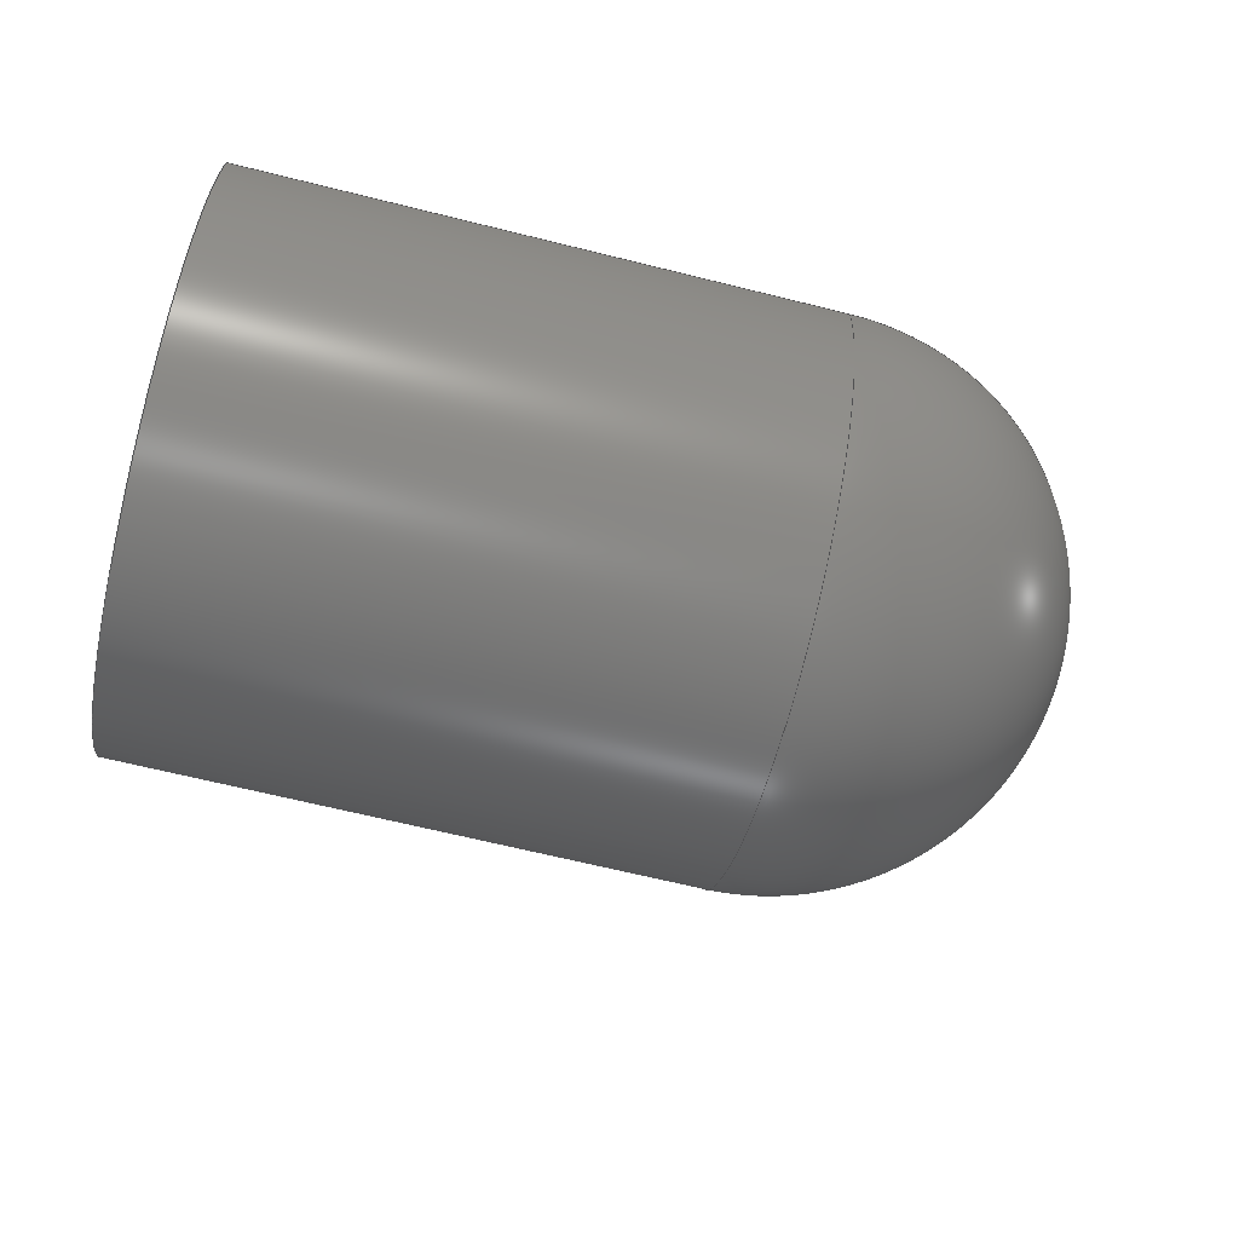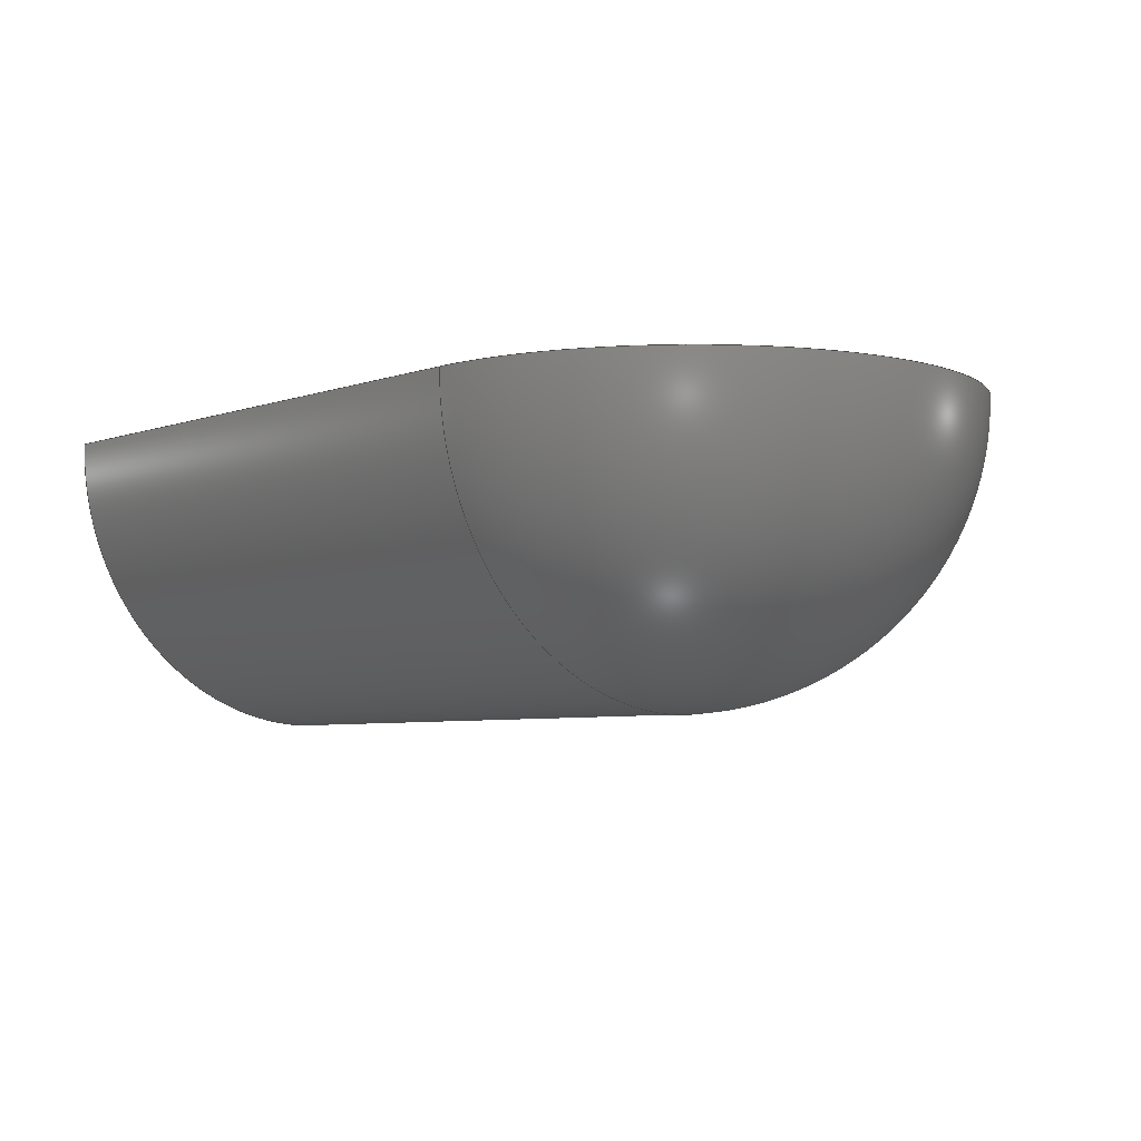
<metadata>
{"format":"step","ext":"stp","renderer":"f3d","projection":"perspective","resolution":1024,"background":"white","views":[{"elev":-67.5,"azim":166.1,"up":"+Y"},{"elev":-5.5,"azim":-133.0,"up":"+Y"}]}
</metadata>
<code>
ISO-10303-21;
DATA;
#1=SHAPE_REPRESENTATION_RELATIONSHIP('None',
'relationship between CFDforebody-None and CFDforebody-None',#13,#2);
#2=ADVANCED_BREP_SHAPE_REPRESENTATION('CFDforebody-None',(#73,#74),#416);
#3=SHAPE_DEFINITION_REPRESENTATION(#4,#13);
#4=PRODUCT_DEFINITION_SHAPE('','',#5);
#5=PRODUCT_DEFINITION(' ','',#7,#6);
#6=PRODUCT_DEFINITION_CONTEXT('part definition',#12,'design');
#7=PRODUCT_DEFINITION_FORMATION_WITH_SPECIFIED_SOURCE(' ',' ',#9,
 .NOT_KNOWN.);
#8=PRODUCT_RELATED_PRODUCT_CATEGORY('part','',(#9));
#9=PRODUCT('CFDforebody','CFDforebody',' ',(#10));
#10=PRODUCT_CONTEXT(' ',#12,'mechanical');
#11=APPLICATION_PROTOCOL_DEFINITION('international standard',
'automotive_design',2010,#12);
#12=APPLICATION_CONTEXT(
'core data for automotive mechanical design processes');
#13=SHAPE_REPRESENTATION('CFDforebody-None',(#249),#416);
#14=OVER_RIDING_STYLED_ITEM('',(#24),#85,#21);
#15=OVER_RIDING_STYLED_ITEM('',(#25),#86,#21);
#16=OVER_RIDING_STYLED_ITEM('',(#26),#87,#21);
#17=OVER_RIDING_STYLED_ITEM('',(#27),#88,#21);
#18=OVER_RIDING_STYLED_ITEM('',(#28),#89,#21);
#19=OVER_RIDING_STYLED_ITEM('',(#29),#90,#21);
#20=PRESENTATION_LAYER_ASSIGNMENT('1','Layer 1',(#73,#74));
#21=STYLED_ITEM('',(#23),#73);
#22=STYLED_ITEM('',(#30),#74);
#23=PRESENTATION_STYLE_ASSIGNMENT((#31));
#24=PRESENTATION_STYLE_ASSIGNMENT((#32));
#25=PRESENTATION_STYLE_ASSIGNMENT((#33));
#26=PRESENTATION_STYLE_ASSIGNMENT((#34));
#27=PRESENTATION_STYLE_ASSIGNMENT((#35));
#28=PRESENTATION_STYLE_ASSIGNMENT((#36));
#29=PRESENTATION_STYLE_ASSIGNMENT((#37));
#30=PRESENTATION_STYLE_ASSIGNMENT((#38));
#31=SURFACE_STYLE_USAGE(.BOTH.,#39);
#32=SURFACE_STYLE_USAGE(.BOTH.,#40);
#33=SURFACE_STYLE_USAGE(.BOTH.,#41);
#34=SURFACE_STYLE_USAGE(.BOTH.,#42);
#35=SURFACE_STYLE_USAGE(.BOTH.,#43);
#36=SURFACE_STYLE_USAGE(.BOTH.,#44);
#37=SURFACE_STYLE_USAGE(.BOTH.,#45);
#38=SURFACE_STYLE_USAGE(.BOTH.,#46);
#39=SURFACE_SIDE_STYLE('',(#47));
#40=SURFACE_SIDE_STYLE('',(#48));
#41=SURFACE_SIDE_STYLE('',(#49));
#42=SURFACE_SIDE_STYLE('',(#50));
#43=SURFACE_SIDE_STYLE('',(#51));
#44=SURFACE_SIDE_STYLE('',(#52));
#45=SURFACE_SIDE_STYLE('',(#53));
#46=SURFACE_SIDE_STYLE('',(#54));
#47=SURFACE_STYLE_FILL_AREA(#55);
#48=SURFACE_STYLE_FILL_AREA(#56);
#49=SURFACE_STYLE_FILL_AREA(#57);
#50=SURFACE_STYLE_FILL_AREA(#58);
#51=SURFACE_STYLE_FILL_AREA(#59);
#52=SURFACE_STYLE_FILL_AREA(#60);
#53=SURFACE_STYLE_FILL_AREA(#61);
#54=SURFACE_STYLE_FILL_AREA(#62);
#55=FILL_AREA_STYLE('',(#63));
#56=FILL_AREA_STYLE('',(#64));
#57=FILL_AREA_STYLE('',(#65));
#58=FILL_AREA_STYLE('',(#66));
#59=FILL_AREA_STYLE('',(#67));
#60=FILL_AREA_STYLE('',(#68));
#61=FILL_AREA_STYLE('',(#69));
#62=FILL_AREA_STYLE('',(#70));
#63=FILL_AREA_STYLE_COLOUR('',#71);
#64=FILL_AREA_STYLE_COLOUR('',#72);
#65=FILL_AREA_STYLE_COLOUR('',#72);
#66=FILL_AREA_STYLE_COLOUR('',#72);
#67=FILL_AREA_STYLE_COLOUR('',#72);
#68=FILL_AREA_STYLE_COLOUR('',#72);
#69=FILL_AREA_STYLE_COLOUR('',#72);
#70=FILL_AREA_STYLE_COLOUR('',#71);
#71=COLOUR_RGB('medium steel',0.6118,0.6588,0.6706);
#72=COLOUR_RGB('cornflower',0,0.6,1);
#73=MANIFOLD_SOLID_BREP('',#75);
#74=MANIFOLD_SOLID_BREP('',#76);
#75=CLOSED_SHELL('',(#85,#86,#87,#88,#89,#90,#91,#92));
#76=CLOSED_SHELL('',(#93,#94,#95,#96));
#77=(
BOUNDED_SURFACE()
B_SPLINE_SURFACE(3,3,((#384,#385,#386,#387),(#388,#389,#390,#391),(#392,
#393,#394,#395),(#396,#397,#398,#399)),.UNSPECIFIED.,.F.,.F.,.F.)
B_SPLINE_SURFACE_WITH_KNOTS((4,4),(4,4),(0,1),(0,1),.UNSPECIFIED.)
GEOMETRIC_REPRESENTATION_ITEM()
RATIONAL_B_SPLINE_SURFACE(((1,0.3333,0.3333,1),
(0.9826,0.3275,0.3275,0.9826),
(0.9826,0.3275,0.3275,0.9826),
(1,0.3333,0.3333,1)))
REPRESENTATION_ITEM('')
SURFACE()
);
#78=SPHERICAL_SURFACE('',#260,990.6);
#79=SPHERICAL_SURFACE('',#265,5.383);
#80=PLANE('',#256);
#81=PLANE('',#263);
#82=PLANE('',#267);
#83=PLANE('',#270);
#84=PLANE('',#271);
#85=ADVANCED_FACE('',(#101),#97,.F.);
#86=ADVANCED_FACE('',(#102),#80,.T.);
#87=ADVANCED_FACE('',(#103),#98,.T.);
#88=ADVANCED_FACE('',(#104),#78,.T.);
#89=ADVANCED_FACE('',(#105),#99,.F.);
#90=ADVANCED_FACE('',(#106),#81,.F.);
#91=ADVANCED_FACE('',(#107),#77,.T.);
#92=ADVANCED_FACE('',(#108),#79,.F.);
#93=ADVANCED_FACE('',(#109),#82,.F.);
#94=ADVANCED_FACE('',(#110),#100,.T.);
#95=ADVANCED_FACE('',(#111),#83,.F.);
#96=ADVANCED_FACE('',(#112),#84,.T.);
#97=CYLINDRICAL_SURFACE('',#251,39.62);
#98=CYLINDRICAL_SURFACE('',#259,990.6);
#99=CYLINDRICAL_SURFACE('',#262,39.62);
#100=CYLINDRICAL_SURFACE('',#269,39.62);
#101=FACE_OUTER_BOUND('',#113,.T.);
#102=FACE_OUTER_BOUND('',#114,.T.);
#103=FACE_OUTER_BOUND('',#115,.T.);
#104=FACE_OUTER_BOUND('',#116,.T.);
#105=FACE_OUTER_BOUND('',#117,.T.);
#106=FACE_OUTER_BOUND('',#118,.T.);
#107=FACE_OUTER_BOUND('',#119,.T.);
#108=FACE_OUTER_BOUND('',#120,.T.);
#109=FACE_OUTER_BOUND('',#121,.T.);
#110=FACE_OUTER_BOUND('',#122,.T.);
#111=FACE_OUTER_BOUND('',#123,.T.);
#112=FACE_OUTER_BOUND('',#124,.T.);
#113=EDGE_LOOP('',(#137,#138,#139,#140));
#114=EDGE_LOOP('',(#141,#142,#143,#144,#145,#146,#147,#148,#149,#150,#151,
#152));
#115=EDGE_LOOP('',(#153,#154,#155,#156));
#116=EDGE_LOOP('',(#157,#158));
#117=EDGE_LOOP('',(#159,#160,#161,#162));
#118=EDGE_LOOP('',(#163,#164,#165,#166));
#119=EDGE_LOOP('',(#167,#168,#169,#170));
#120=EDGE_LOOP('',(#171,#172));
#121=EDGE_LOOP('',(#173,#174));
#122=EDGE_LOOP('',(#175,#176,#177,#178));
#123=EDGE_LOOP('',(#179,#180));
#124=EDGE_LOOP('',(#181,#182,#183,#184));
#125=CIRCLE('',#250,39.62);
#126=CIRCLE('',#252,336.8);
#127=CIRCLE('',#253,990.6);
#128=CIRCLE('',#254,336.8);
#129=CIRCLE('',#255,5.383);
#130=CIRCLE('',#257,990.6);
#131=CIRCLE('',#258,990.6);
#132=CIRCLE('',#261,39.62);
#133=CIRCLE('',#264,4.827);
#134=CIRCLE('',#266,39.62);
#135=CIRCLE('',#268,39.62);
#136=B_SPLINE_CURVE_WITH_KNOTS('',3,(#334,#335,#336,#337,#338,#339,#340,
#341,#342,#343,#344,#345,#346,#347,#348,#349,#350,#351),.UNSPECIFIED.,.F.,
 .F.,(4,2,2,2,2,2,2,2,4),(0,0.125,0.25,0.375,0.5,0.625,0.75,0.875,1),
 .UNSPECIFIED.);
#137=ORIENTED_EDGE('',*,*,#201,.F.);
#138=ORIENTED_EDGE('',*,*,#202,.T.);
#139=ORIENTED_EDGE('',*,*,#203,.F.);
#140=ORIENTED_EDGE('',*,*,#204,.F.);
#141=ORIENTED_EDGE('',*,*,#205,.F.);
#142=ORIENTED_EDGE('',*,*,#203,.T.);
#143=ORIENTED_EDGE('',*,*,#206,.T.);
#144=ORIENTED_EDGE('',*,*,#207,.T.);
#145=ORIENTED_EDGE('',*,*,#208,.T.);
#146=ORIENTED_EDGE('',*,*,#209,.T.);
#147=ORIENTED_EDGE('',*,*,#210,.T.);
#148=ORIENTED_EDGE('',*,*,#211,.T.);
#149=ORIENTED_EDGE('',*,*,#212,.T.);
#150=ORIENTED_EDGE('',*,*,#201,.T.);
#151=ORIENTED_EDGE('',*,*,#213,.F.);
#152=ORIENTED_EDGE('',*,*,#214,.F.);
#153=ORIENTED_EDGE('',*,*,#215,.F.);
#154=ORIENTED_EDGE('',*,*,#208,.F.);
#155=ORIENTED_EDGE('',*,*,#216,.T.);
#156=ORIENTED_EDGE('',*,*,#210,.F.);
#157=ORIENTED_EDGE('',*,*,#215,.T.);
#158=ORIENTED_EDGE('',*,*,#209,.F.);
#159=ORIENTED_EDGE('',*,*,#202,.F.);
#160=ORIENTED_EDGE('',*,*,#212,.F.);
#161=ORIENTED_EDGE('',*,*,#217,.F.);
#162=ORIENTED_EDGE('',*,*,#206,.F.);
#163=ORIENTED_EDGE('',*,*,#207,.F.);
#164=ORIENTED_EDGE('',*,*,#217,.T.);
#165=ORIENTED_EDGE('',*,*,#211,.F.);
#166=ORIENTED_EDGE('',*,*,#216,.F.);
#167=ORIENTED_EDGE('',*,*,#218,.F.);
#168=ORIENTED_EDGE('',*,*,#213,.T.);
#169=ORIENTED_EDGE('',*,*,#204,.T.);
#170=ORIENTED_EDGE('',*,*,#205,.T.);
#171=ORIENTED_EDGE('',*,*,#214,.T.);
#172=ORIENTED_EDGE('',*,*,#218,.T.);
#173=ORIENTED_EDGE('',*,*,#219,.F.);
#174=ORIENTED_EDGE('',*,*,#220,.F.);
#175=ORIENTED_EDGE('',*,*,#221,.F.);
#176=ORIENTED_EDGE('',*,*,#222,.F.);
#177=ORIENTED_EDGE('',*,*,#219,.T.);
#178=ORIENTED_EDGE('',*,*,#223,.F.);
#179=ORIENTED_EDGE('',*,*,#224,.F.);
#180=ORIENTED_EDGE('',*,*,#221,.T.);
#181=ORIENTED_EDGE('',*,*,#224,.T.);
#182=ORIENTED_EDGE('',*,*,#223,.T.);
#183=ORIENTED_EDGE('',*,*,#220,.T.);
#184=ORIENTED_EDGE('',*,*,#222,.T.);
#185=VERTEX_POINT('',#332);
#186=VERTEX_POINT('',#333);
#187=VERTEX_POINT('',#352);
#188=VERTEX_POINT('',#354);
#189=VERTEX_POINT('',#358);
#190=VERTEX_POINT('',#360);
#191=VERTEX_POINT('',#362);
#192=VERTEX_POINT('',#364);
#193=VERTEX_POINT('',#366);
#194=VERTEX_POINT('',#368);
#195=VERTEX_POINT('',#370);
#196=VERTEX_POINT('',#373);
#197=VERTEX_POINT('',#402);
#198=VERTEX_POINT('',#403);
#199=VERTEX_POINT('',#407);
#200=VERTEX_POINT('',#408);
#201=EDGE_CURVE('',#185,#186,#225,.T.);
#202=EDGE_CURVE('',#185,#187,#136,.T.);
#203=EDGE_CURVE('',#188,#187,#226,.T.);
#204=EDGE_CURVE('',#186,#188,#125,.T.);
#205=EDGE_CURVE('',#188,#189,#126,.T.);
#206=EDGE_CURVE('',#187,#190,#227,.T.);
#207=EDGE_CURVE('',#190,#191,#228,.T.);
#208=EDGE_CURVE('',#191,#192,#229,.T.);
#209=EDGE_CURVE('',#192,#193,#127,.T.);
#210=EDGE_CURVE('',#193,#194,#230,.T.);
#211=EDGE_CURVE('',#194,#195,#231,.T.);
#212=EDGE_CURVE('',#195,#185,#232,.T.);
#213=EDGE_CURVE('',#196,#186,#128,.T.);
#214=EDGE_CURVE('',#189,#196,#129,.T.);
#215=EDGE_CURVE('',#192,#193,#130,.T.);
#216=EDGE_CURVE('',#191,#194,#131,.T.);
#217=EDGE_CURVE('',#190,#195,#132,.T.);
#218=EDGE_CURVE('',#196,#189,#133,.T.);
#219=EDGE_CURVE('',#197,#198,#134,.T.);
#220=EDGE_CURVE('',#198,#197,#233,.T.);
#221=EDGE_CURVE('',#199,#200,#135,.T.);
#222=EDGE_CURVE('',#197,#199,#234,.T.);
#223=EDGE_CURVE('',#200,#198,#235,.T.);
#224=EDGE_CURVE('',#199,#200,#236,.T.);
#225=LINE('',#331,#237);
#226=LINE('',#353,#238);
#227=LINE('',#359,#239);
#228=LINE('',#361,#240);
#229=LINE('',#363,#241);
#230=LINE('',#367,#242);
#231=LINE('',#369,#243);
#232=LINE('',#371,#244);
#233=LINE('',#404,#245);
#234=LINE('',#409,#246);
#235=LINE('',#410,#247);
#236=LINE('',#412,#248);
#237=VECTOR('',#274,1);
#238=VECTOR('',#275,1);
#239=VECTOR('',#282,1);
#240=VECTOR('',#283,1);
#241=VECTOR('',#284,1);
#242=VECTOR('',#287,1);
#243=VECTOR('',#288,1);
#244=VECTOR('',#289,1);
#245=VECTOR('',#316,1);
#246=VECTOR('',#321,1);
#247=VECTOR('',#322,1);
#248=VECTOR('',#325,1);
#249=AXIS2_PLACEMENT_3D('',#330,#272,#273);
#250=AXIS2_PLACEMENT_3D('',#355,#276,#277);
#251=AXIS2_PLACEMENT_3D('',#356,#278,#279);
#252=AXIS2_PLACEMENT_3D('',#357,#280,#281);
#253=AXIS2_PLACEMENT_3D('',#365,#285,#286);
#254=AXIS2_PLACEMENT_3D('',#372,#290,#291);
#255=AXIS2_PLACEMENT_3D('',#374,#292,#293);
#256=AXIS2_PLACEMENT_3D('',#375,#294,#295);
#257=AXIS2_PLACEMENT_3D('',#376,#296,#297);
#258=AXIS2_PLACEMENT_3D('',#377,#298,#299);
#259=AXIS2_PLACEMENT_3D('',#378,#300,#301);
#260=AXIS2_PLACEMENT_3D('',#379,#302,#303);
#261=AXIS2_PLACEMENT_3D('',#380,#304,#305);
#262=AXIS2_PLACEMENT_3D('',#381,#306,#307);
#263=AXIS2_PLACEMENT_3D('',#382,#308,#309);
#264=AXIS2_PLACEMENT_3D('',#383,#310,#311);
#265=AXIS2_PLACEMENT_3D('',#400,#312,#313);
#266=AXIS2_PLACEMENT_3D('',#401,#314,#315);
#267=AXIS2_PLACEMENT_3D('',#405,#317,#318);
#268=AXIS2_PLACEMENT_3D('',#406,#319,#320);
#269=AXIS2_PLACEMENT_3D('',#411,#323,#324);
#270=AXIS2_PLACEMENT_3D('',#413,#326,#327);
#271=AXIS2_PLACEMENT_3D('',#414,#328,#329);
#272=DIRECTION('',(0,0,1));
#273=DIRECTION('',(1,0,0));
#274=DIRECTION('',(-1,0,0));
#275=DIRECTION('',(1,0,0));
#276=DIRECTION('',(1,0,0));
#277=DIRECTION('',(0,0,1));
#278=DIRECTION('',(-1,0,0));
#279=DIRECTION('',(0,0,1));
#280=DIRECTION('',(0,1,-2.343e-15));
#281=DIRECTION('',(1,0,0));
#282=DIRECTION('',(1,0,0));
#283=DIRECTION('',(0,-2.343e-15,-1));
#284=DIRECTION('',(-1,0,0));
#285=DIRECTION('',(0,1,-2.343e-15));
#286=DIRECTION('',(1,1.435e-31,6.123e-17));
#287=DIRECTION('',(1,0,0));
#288=DIRECTION('',(0,0,-1));
#289=DIRECTION('',(-1,0,0));
#290=DIRECTION('',(0,1,0));
#291=DIRECTION('',(1,0,0));
#292=DIRECTION('',(0,1,-2.343e-15));
#293=DIRECTION('',(1,1.435e-31,6.123e-17));
#294=DIRECTION('',(0,1,-2.343e-15));
#295=DIRECTION('',(0,2.343e-15,1));
#296=DIRECTION('',(-1,0,0));
#297=DIRECTION('',(0,0,1));
#298=DIRECTION('',(-1,0,0));
#299=DIRECTION('',(0,0,1));
#300=DIRECTION('',(-1,0,0));
#301=DIRECTION('',(0,0,1));
#302=DIRECTION('',(-1,-1.435e-31,-6.123e-17));
#303=DIRECTION('',(0,-2.343e-15,-1));
#304=DIRECTION('',(-1,0,0));
#305=DIRECTION('',(0,0,1));
#306=DIRECTION('',(-1,0,0));
#307=DIRECTION('',(0,0,1));
#308=DIRECTION('',(-1,0,0));
#309=DIRECTION('',(0,0,1));
#310=DIRECTION('',(1,0,0));
#311=DIRECTION('',(0,0,1));
#312=DIRECTION('',(-1,-1.435e-31,-6.123e-17));
#313=DIRECTION('',(0,-2.343e-15,-1));
#314=DIRECTION('',(-1,0,0));
#315=DIRECTION('',(0,0,1));
#316=DIRECTION('',(0,-2.343e-15,-1));
#317=DIRECTION('',(-1,0,0));
#318=DIRECTION('',(0,0,1));
#319=DIRECTION('',(-1,0,0));
#320=DIRECTION('',(0,0,1));
#321=DIRECTION('',(-1,0,0));
#322=DIRECTION('',(1,0,0));
#323=DIRECTION('',(-1,0,0));
#324=DIRECTION('',(0,0,1));
#325=DIRECTION('',(0,2.343e-15,1));
#326=DIRECTION('',(1,0,0));
#327=DIRECTION('',(0,0,-1));
#328=DIRECTION('',(0,1,-2.343e-15));
#329=DIRECTION('',(0,2.343e-15,1));
#330=CARTESIAN_POINT('',(0,0,0));
#331=CARTESIAN_POINT('',(1000,0,39.62));
#332=CARTESIAN_POINT('',(1000,0,39.62));
#333=CARTESIAN_POINT('',(158.5,0,39.62));
#334=CARTESIAN_POINT('',(1000,1.989e-12,39.62));
#335=CARTESIAN_POINT('',(1000,-5.187,39.62));
#336=CARTESIAN_POINT('',(1000,-10.37,38.59));
#337=CARTESIAN_POINT('',(1000,-19.96,34.62));
#338=CARTESIAN_POINT('',(1000,-24.35,31.69));
#339=CARTESIAN_POINT('',(1000,-31.69,24.35));
#340=CARTESIAN_POINT('',(1000,-34.62,19.96));
#341=CARTESIAN_POINT('',(1000,-38.59,10.37));
#342=CARTESIAN_POINT('',(1000,-39.62,5.187));
#343=CARTESIAN_POINT('',(1000,-39.62,-5.187));
#344=CARTESIAN_POINT('',(1000,-38.59,-10.37));
#345=CARTESIAN_POINT('',(1000,-34.62,-19.96));
#346=CARTESIAN_POINT('',(1000,-31.69,-24.35));
#347=CARTESIAN_POINT('',(1000,-24.35,-31.69));
#348=CARTESIAN_POINT('',(1000,-19.96,-34.62));
#349=CARTESIAN_POINT('',(1000,-10.37,-38.59));
#350=CARTESIAN_POINT('',(1000,-5.187,-39.62));
#351=CARTESIAN_POINT('',(1000,1.896e-12,-39.62));
#352=CARTESIAN_POINT('',(1000,-9.284e-14,-39.62));
#353=CARTESIAN_POINT('',(1000,-9.284e-14,-39.62));
#354=CARTESIAN_POINT('',(158.5,-9.284e-14,-39.62));
#355=CARTESIAN_POINT('',(158.5,0,0));
#356=CARTESIAN_POINT('',(-990.6,0,0));
#357=CARTESIAN_POINT('',(158.5,6.963e-13,297.2));
#358=CARTESIAN_POINT('',(9.402,-1.131e-14,-4.827));
#359=CARTESIAN_POINT('',(1000,-9.284e-14,-39.62));
#360=CARTESIAN_POINT('',(2000,-9.284e-14,-39.62));
#361=CARTESIAN_POINT('',(2000,-9.284e-14,-39.62));
#362=CARTESIAN_POINT('',(2000,-2.321e-12,-990.6));
#363=CARTESIAN_POINT('',(2000,-2.321e-12,-990.6));
#364=CARTESIAN_POINT('',(4.441e-13,-2.321e-12,-990.6));
#365=CARTESIAN_POINT('',(0,0,0));
#366=CARTESIAN_POINT('',(4.441e-13,0,990.6));
#367=CARTESIAN_POINT('',(2000,0,990.6));
#368=CARTESIAN_POINT('',(2000,0,990.6));
#369=CARTESIAN_POINT('',(2000,0,39.62));
#370=CARTESIAN_POINT('',(2000,0,39.62));
#371=CARTESIAN_POINT('',(1000,0,39.62));
#372=CARTESIAN_POINT('',(158.5,0,-297.2));
#373=CARTESIAN_POINT('',(9.402,0,4.827));
#374=CARTESIAN_POINT('',(11.79,0,0));
#375=CARTESIAN_POINT('',(0,0,0));
#376=CARTESIAN_POINT('',(4.441e-13,0,0));
#377=CARTESIAN_POINT('',(2000,0,0));
#378=CARTESIAN_POINT('',(-990.6,0,0));
#379=CARTESIAN_POINT('',(0,0,0));
#380=CARTESIAN_POINT('',(2000,0,0));
#381=CARTESIAN_POINT('',(-990.6,0,0));
#382=CARTESIAN_POINT('',(2000,-9.284e-14,-39.62));
#383=CARTESIAN_POINT('',(9.402,0,0));
#384=CARTESIAN_POINT('',(158.5,-8.313e-14,-39.62));
#385=CARTESIAN_POINT('',(158.5,-79.25,-39.62));
#386=CARTESIAN_POINT('',(158.5,-79.25,39.62));
#387=CARTESIAN_POINT('',(158.5,-9.705e-15,39.62));
#388=CARTESIAN_POINT('',(106.6,-8.313e-14,-39.62));
#389=CARTESIAN_POINT('',(106.6,-79.25,-39.62));
#390=CARTESIAN_POINT('',(106.6,-79.25,39.62));
#391=CARTESIAN_POINT('',(106.6,-9.705e-15,39.62));
#392=CARTESIAN_POINT('',(55.98,-5.836e-14,-27.82));
#393=CARTESIAN_POINT('',(55.98,-55.64,-27.82));
#394=CARTESIAN_POINT('',(55.98,-55.64,27.82));
#395=CARTESIAN_POINT('',(55.98,-6.814e-15,27.82));
#396=CARTESIAN_POINT('',(9.402,-1.013e-14,-4.827));
#397=CARTESIAN_POINT('',(9.402,-9.653,-4.827));
#398=CARTESIAN_POINT('',(9.402,-9.653,4.827));
#399=CARTESIAN_POINT('',(9.402,-1.182e-15,4.827));
#400=CARTESIAN_POINT('',(11.79,0,0));
#401=CARTESIAN_POINT('',(2000,0,0));
#402=CARTESIAN_POINT('',(2000,-9.284e-14,-39.62));
#403=CARTESIAN_POINT('',(2000,0,39.62));
#404=CARTESIAN_POINT('',(2000,0,0));
#405=CARTESIAN_POINT('',(2000,0,0));
#406=CARTESIAN_POINT('',(1000,0,0));
#407=CARTESIAN_POINT('',(1000,-9.284e-14,-39.62));
#408=CARTESIAN_POINT('',(1000,0,39.62));
#409=CARTESIAN_POINT('',(2000,-9.284e-14,-39.62));
#410=CARTESIAN_POINT('',(2000,0,39.62));
#411=CARTESIAN_POINT('',(1000,0,0));
#412=CARTESIAN_POINT('',(1000,-9.284e-14,-39.62));
#413=CARTESIAN_POINT('',(1000,-9.284e-14,-39.62));
#414=CARTESIAN_POINT('',(0,0,0));
#415=MECHANICAL_DESIGN_GEOMETRIC_PRESENTATION_REPRESENTATION('',(#21,#14,
#15,#16,#17,#18,#19,#22),#416);
#416=(
GEOMETRIC_REPRESENTATION_CONTEXT(3)
GLOBAL_UNCERTAINTY_ASSIGNED_CONTEXT((#417))
GLOBAL_UNIT_ASSIGNED_CONTEXT((#423,#419,#418))
REPRESENTATION_CONTEXT('CFDforebodySTEP','TOP_LEVEL_ASSEMBLY_PART')
);
#417=UNCERTAINTY_MEASURE_WITH_UNIT(LENGTH_MEASURE(0.0508),#423,
'DISTANCE_ACCURACY_VALUE','Maximum Tolerance applied to model');
#418=(
NAMED_UNIT(*)
SI_UNIT($,.STERADIAN.)
SOLID_ANGLE_UNIT()
);
#419=(
CONVERSION_BASED_UNIT('DEGREE',#421)
NAMED_UNIT(#420)
PLANE_ANGLE_UNIT()
);
#420=DIMENSIONAL_EXPONENTS(0,0,0,0,0,0,0);
#421=PLANE_ANGLE_MEASURE_WITH_UNIT(PLANE_ANGLE_MEASURE(0.01745),#422);
#422=(
NAMED_UNIT(*)
PLANE_ANGLE_UNIT()
SI_UNIT($,.RADIAN.)
);
#423=(
LENGTH_UNIT()
NAMED_UNIT(*)
SI_UNIT(.MILLI.,.METRE.)
);
ENDSEC;
END-ISO-10303-21;

</code>
